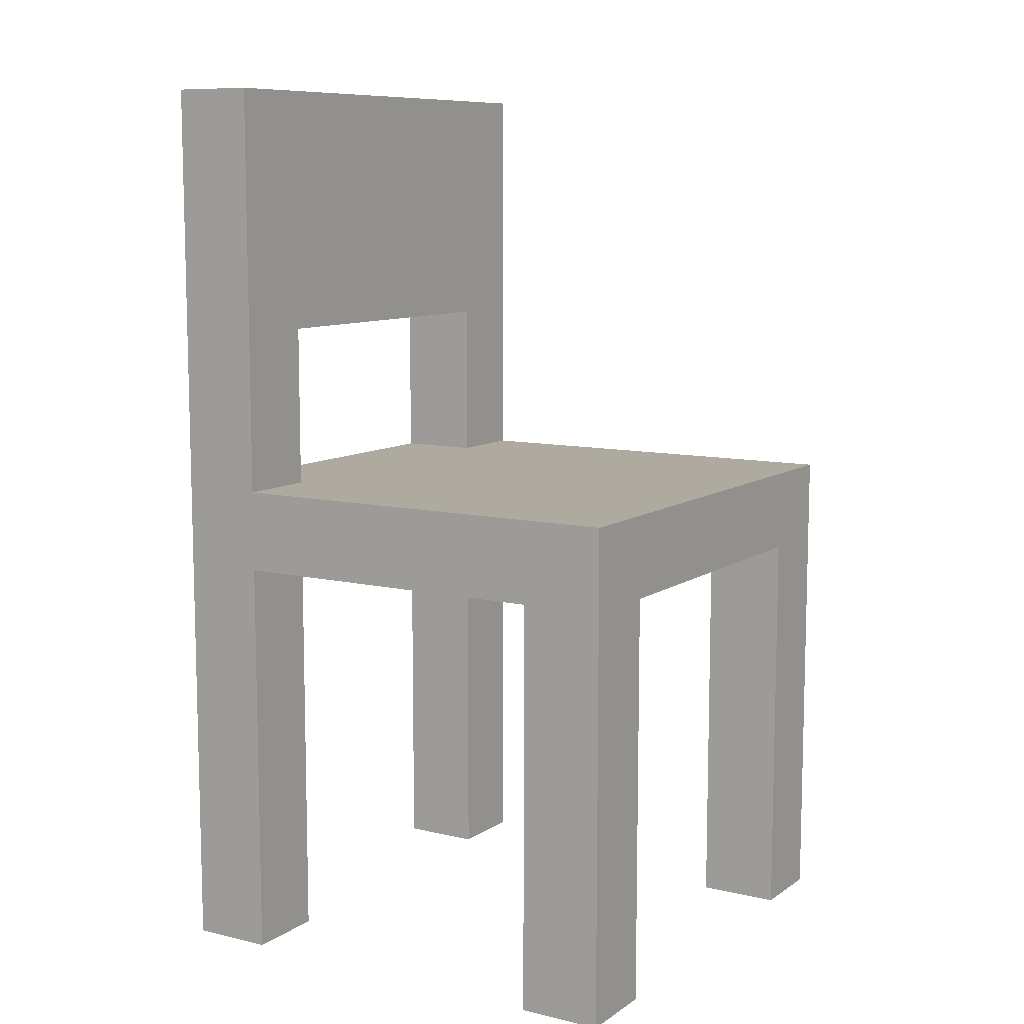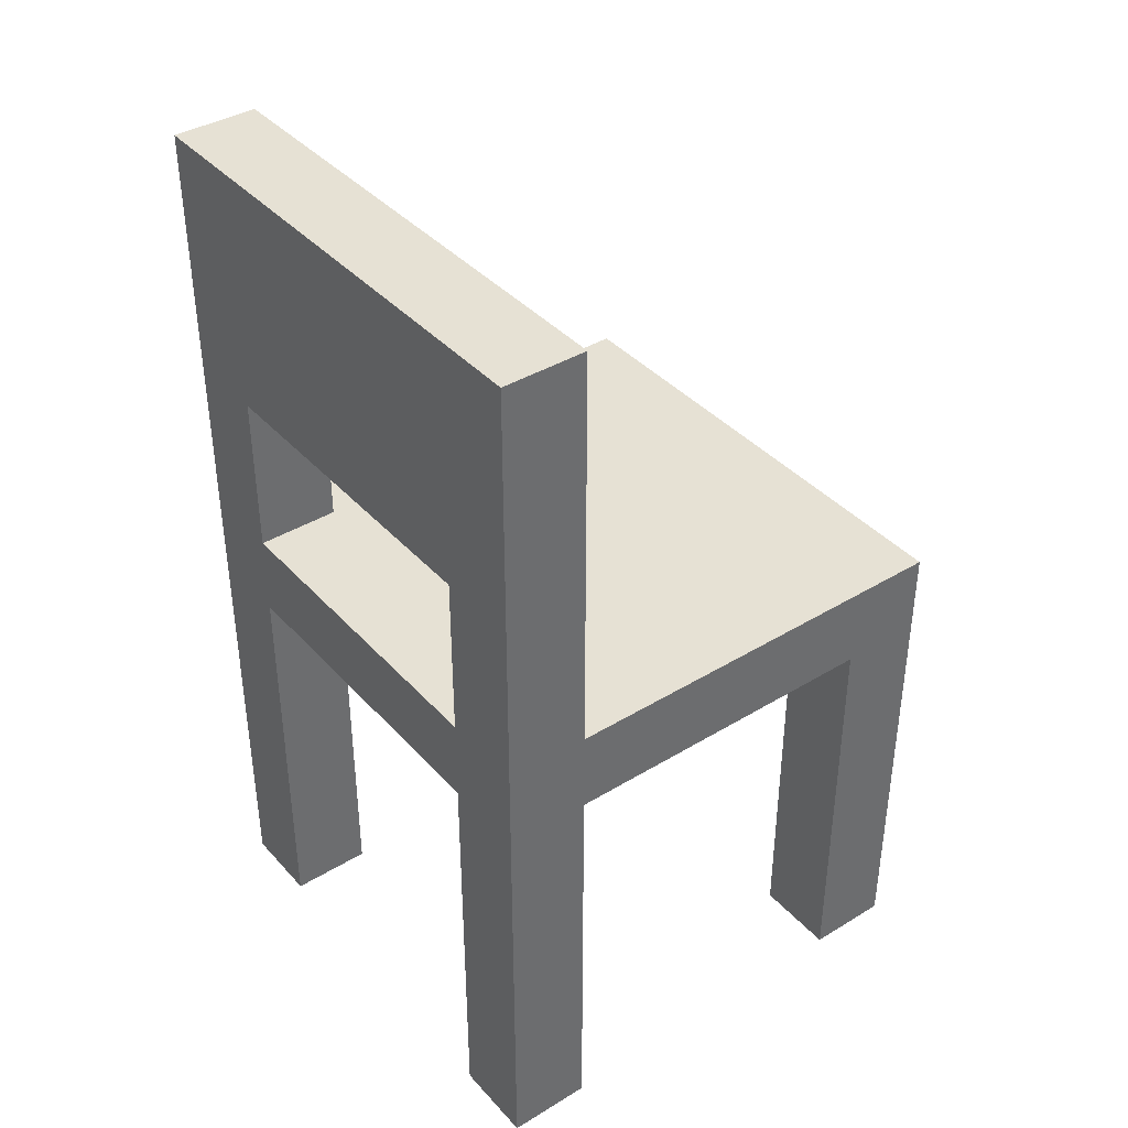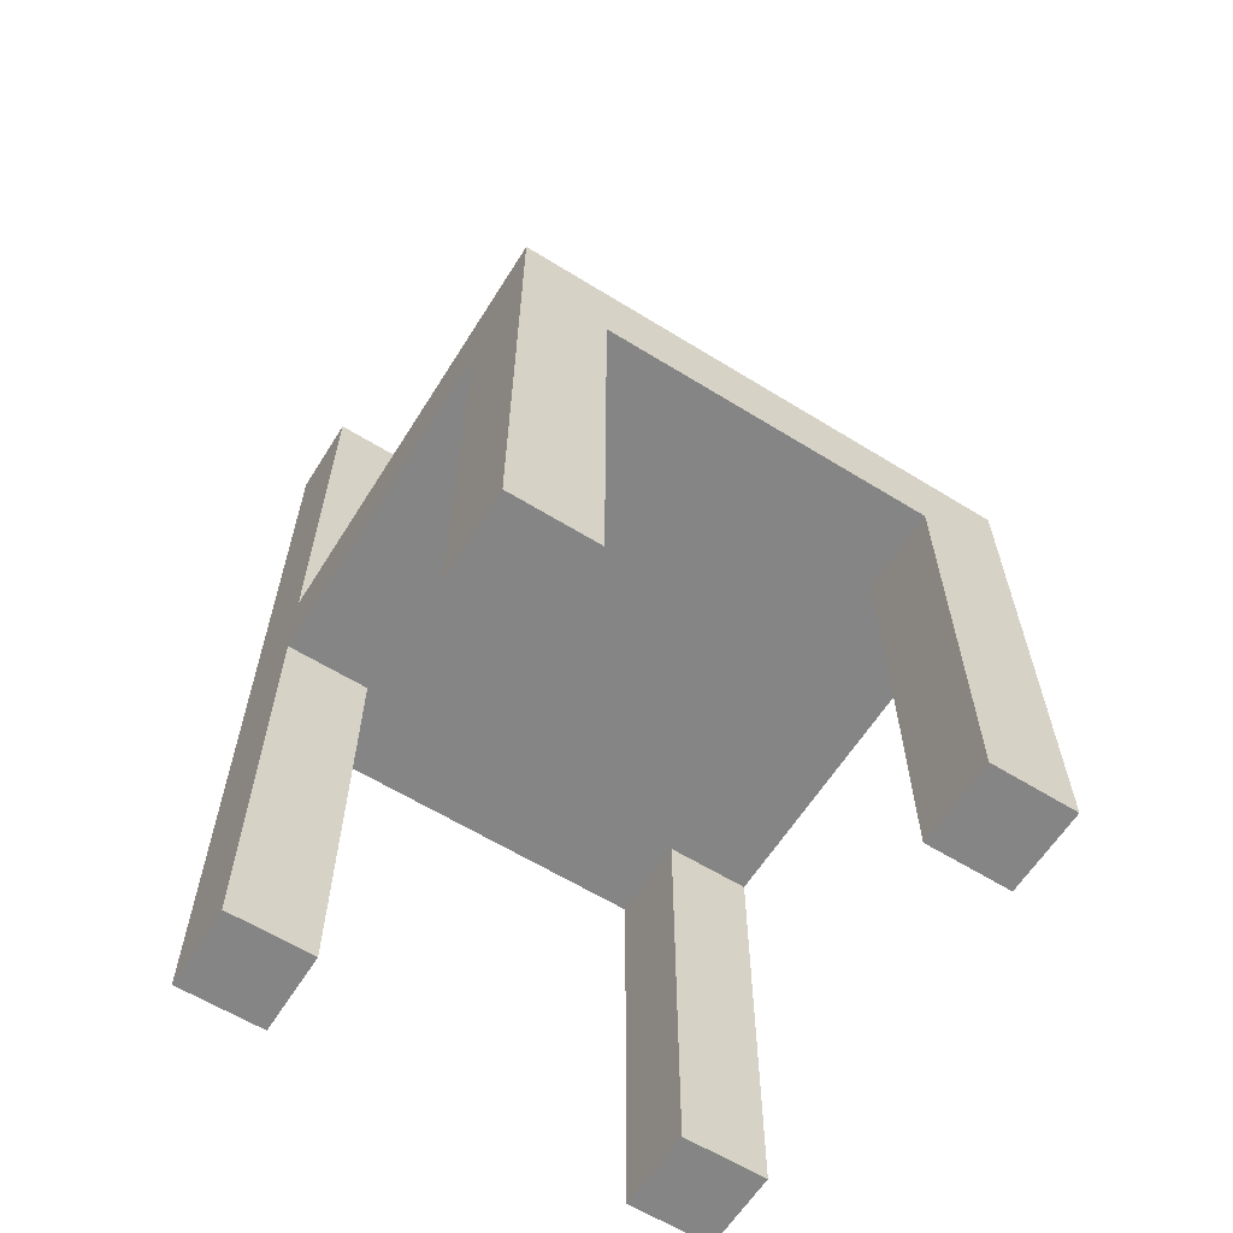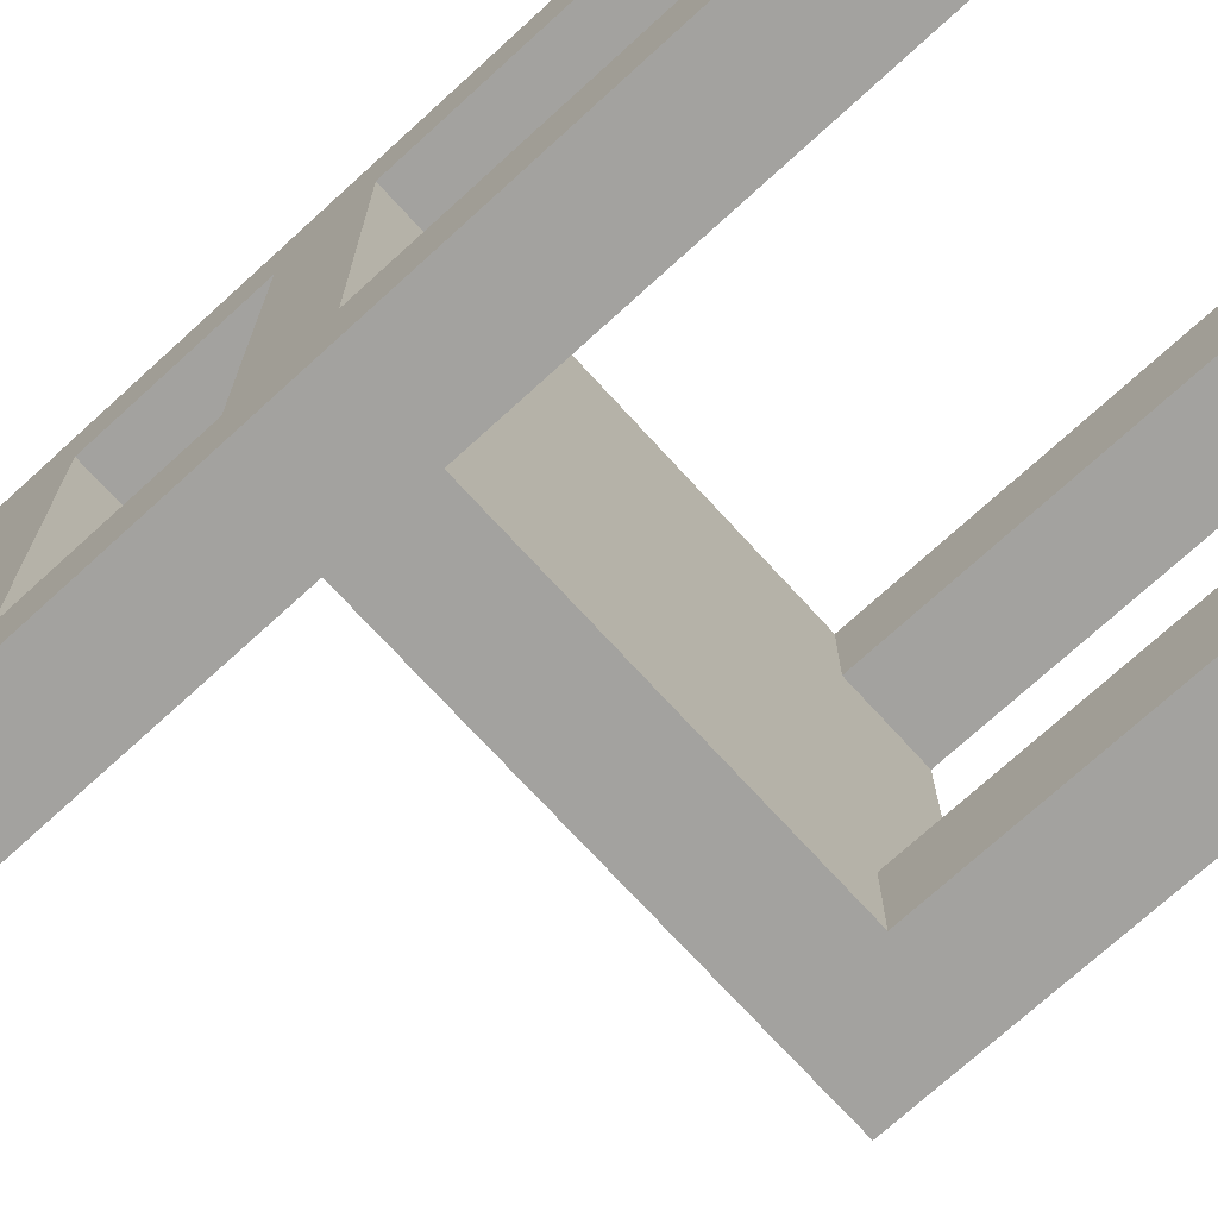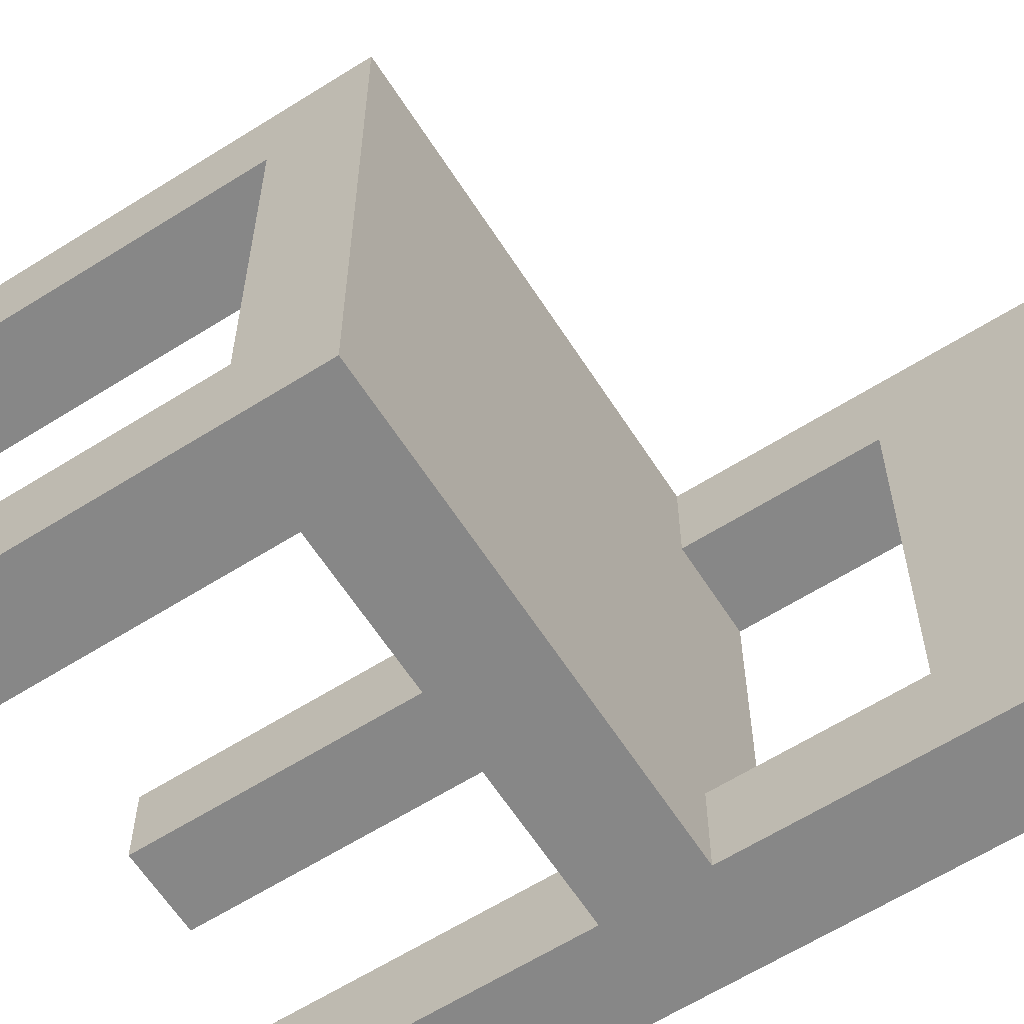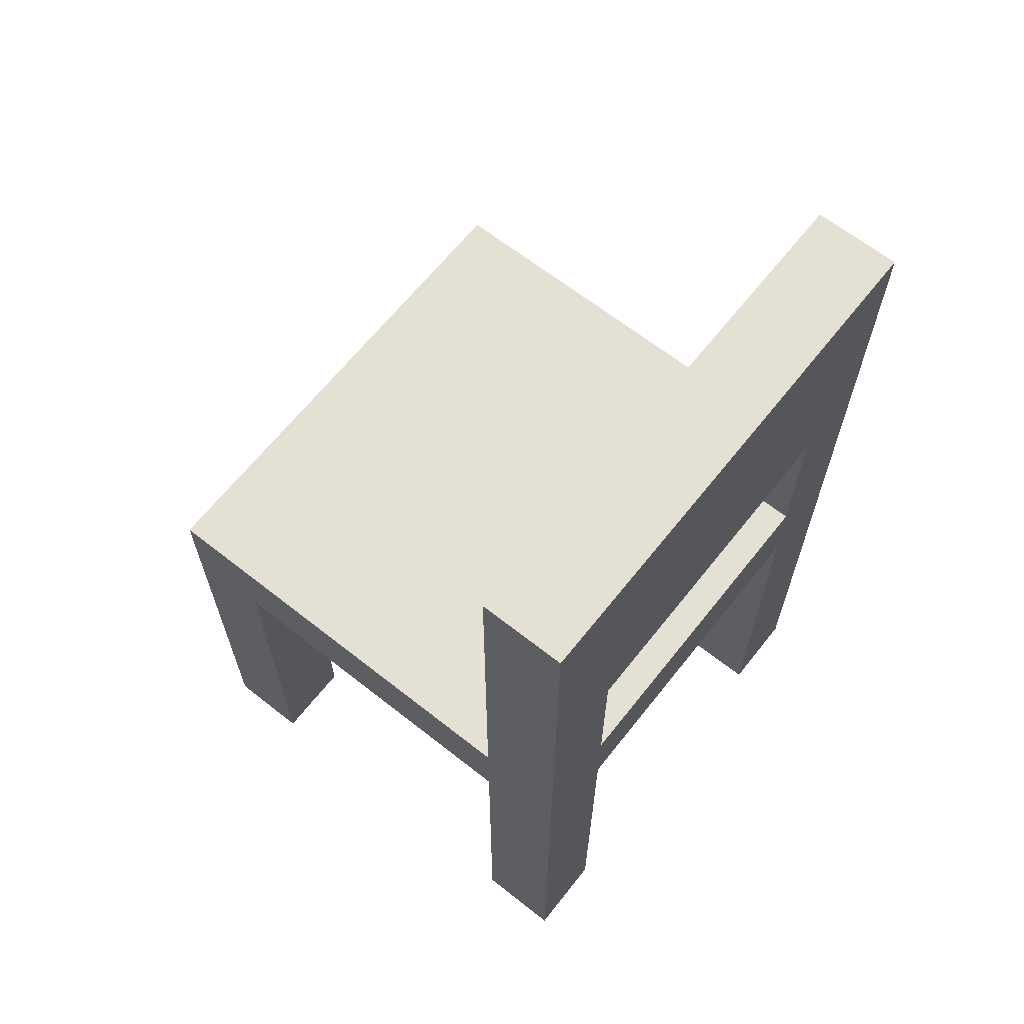
<metadata>
{"format":"obj","ext":"obj","renderer":"f3d","projection":"perspective","resolution":1024,"background":"white","views":[{"elev":9.4,"azim":31.5,"up":"+Y"},{"elev":39.2,"azim":-37.2,"up":"+Y"},{"elev":-61.9,"azim":57.9,"up":"+Y"},{"elev":-72.6,"azim":-47.6,"up":"+Z"},{"elev":-62.3,"azim":122.6,"up":"+Z"},{"elev":65.2,"azim":-141.6,"up":"+Y"}]}
</metadata>
<code>
o stuhl esstisch
v 6.3 0.1 -7.9
v 6.3 0.1 -8
v 6.3 0.1 -8.4
v 6.3 0.1 -8.5
v 6.3 0.6 -8
v 6.3 0.6 -8.4
v 6.3 0.7 -8
v 6.3 0.7 -8.4
v 6.3 0.9 -8
v 6.3 0.9 -8.4
v 6.3 1.2 -7.9
v 6.3 1.2 -8.5
v 6.8 0.1 -7.9
v 6.8 0.1 -8
v 6.8 0.1 -8.4
v 6.8 0.1 -8.5
v 6.8 0.6 -7.9
v 6.8 0.6 -8
v 6.8 0.6 -8.4
v 6.8 0.6 -8.5
v 6.4 0.1 -7.9
v 6.4 0.1 -8
v 6.4 0.1 -8.4
v 6.4 0.1 -8.5
v 6.4 0.6 -7.9
v 6.4 0.6 -8
v 6.4 0.6 -8.4
v 6.4 0.6 -8.5
v 6.4 0.7 -7.9
v 6.4 0.7 -8
v 6.4 0.7 -8.4
v 6.4 0.7 -8.5
v 6.4 0.9 -8
v 6.4 0.9 -8.4
v 6.4 1.2 -7.9
v 6.4 1.2 -8.5
v 6.9 0.1 -7.9
v 6.9 0.1 -8
v 6.9 0.1 -8.4
v 6.9 0.1 -8.5
v 6.9 0.6 -8
v 6.9 0.6 -8.4
v 6.9 0.7 -7.9
v 6.9 0.7 -8.5
v 6.3 0.1 -7.9
v 6.3 1.2 -7.9
v 6.4 0.1 -7.9
v 6.4 0.6 -7.9
v 6.4 0.7 -7.9
v 6.4 1.2 -7.9
v 6.8 0.1 -7.9
v 6.8 0.6 -7.9
v 6.9 0.1 -7.9
v 6.9 0.7 -7.9
v 6.3 0.1 -8.4
v 6.3 0.6 -8.4
v 6.3 0.7 -8.4
v 6.3 0.9 -8.4
v 6.4 0.1 -8.4
v 6.4 0.6 -8.4
v 6.4 0.7 -8.4
v 6.4 0.9 -8.4
v 6.8 0.1 -8.4
v 6.8 0.6 -8.4
v 6.9 0.1 -8.4
v 6.9 0.6 -8.4
v 6.3 0.1 -8
v 6.3 0.6 -8
v 6.3 0.7 -8
v 6.3 0.9 -8
v 6.4 0.1 -8
v 6.4 0.6 -8
v 6.4 0.7 -8
v 6.4 0.9 -8
v 6.8 0.1 -8
v 6.8 0.6 -8
v 6.9 0.1 -8
v 6.9 0.6 -8
v 6.3 0.1 -8.5
v 6.3 1.2 -8.5
v 6.4 0.1 -8.5
v 6.4 0.6 -8.5
v 6.4 0.7 -8.5
v 6.4 1.2 -8.5
v 6.8 0.1 -8.5
v 6.8 0.6 -8.5
v 6.9 0.1 -8.5
v 6.9 0.7 -8.5
v 6.3 0.1 -7.9
v 6.4 0.1 -7.9
v 6.8 0.1 -7.9
v 6.9 0.1 -7.9
v 6.3 0.1 -8
v 6.4 0.1 -8
v 6.8 0.1 -8
v 6.9 0.1 -8
v 6.3 0.1 -8.4
v 6.4 0.1 -8.4
v 6.8 0.1 -8.4
v 6.9 0.1 -8.4
v 6.3 0.1 -8.5
v 6.4 0.1 -8.5
v 6.8 0.1 -8.5
v 6.9 0.1 -8.5
v 6.4 0.6 -7.9
v 6.8 0.6 -7.9
v 6.3 0.6 -8
v 6.4 0.6 -8
v 6.8 0.6 -8
v 6.9 0.6 -8
v 6.3 0.6 -8.4
v 6.4 0.6 -8.4
v 6.8 0.6 -8.4
v 6.9 0.6 -8.4
v 6.4 0.6 -8.5
v 6.8 0.6 -8.5
v 6.3 0.9 -8
v 6.4 0.9 -8
v 6.3 0.9 -8.4
v 6.4 0.9 -8.4
v 6.4 0.7 -7.9
v 6.9 0.7 -7.9
v 6.3 0.7 -8
v 6.4 0.7 -8
v 6.3 0.7 -8.4
v 6.4 0.7 -8.4
v 6.4 0.7 -8.5
v 6.9 0.7 -8.5
v 6.3 1.2 -7.9
v 6.4 1.2 -7.9
v 6.3 1.2 -8.5
v 6.4 1.2 -8.5
f 5 2 1
f 6 4 3
f 7 5 1
f 7 6 5
f 8 4 6
f 8 6 7
f 9 7 1
f 10 4 8
f 11 9 1
f 11 10 9
f 12 4 10
f 12 10 11
f 17 14 13
f 18 14 17
f 19 16 15
f 20 16 19
f 21 22 25
f 25 22 26
f 23 24 27
f 27 24 28
f 29 30 33
f 31 32 34
f 29 33 35
f 33 34 35
f 34 32 36
f 35 34 36
f 37 38 41
f 39 40 42
f 37 41 43
f 41 42 43
f 42 40 44
f 43 42 44
f 47 46 45
f 48 46 47
f 49 46 48
f 50 46 49
f 52 49 48
f 53 52 51
f 54 49 52
f 54 52 53
f 59 56 55
f 60 56 59
f 61 58 57
f 62 58 61
f 65 64 63
f 66 64 65
f 67 68 71
f 71 68 72
f 69 70 73
f 73 70 74
f 75 76 77
f 77 76 78
f 79 80 81
f 81 80 82
f 82 80 83
f 83 80 84
f 82 83 86
f 85 86 87
f 86 83 88
f 87 86 88
f 93 90 89
f 94 90 93
f 95 92 91
f 96 92 95
f 101 98 97
f 102 98 101
f 103 100 99
f 104 100 103
f 108 106 105
f 109 106 108
f 111 108 107
f 111 110 109
f 111 109 108
f 112 110 111
f 113 110 112
f 114 110 113
f 115 113 112
f 116 113 115
f 119 118 117
f 120 118 119
f 121 122 124
f 123 124 125
f 124 122 126
f 125 124 126
f 126 122 127
f 127 122 128
f 129 130 131
f 131 130 132

</code>
